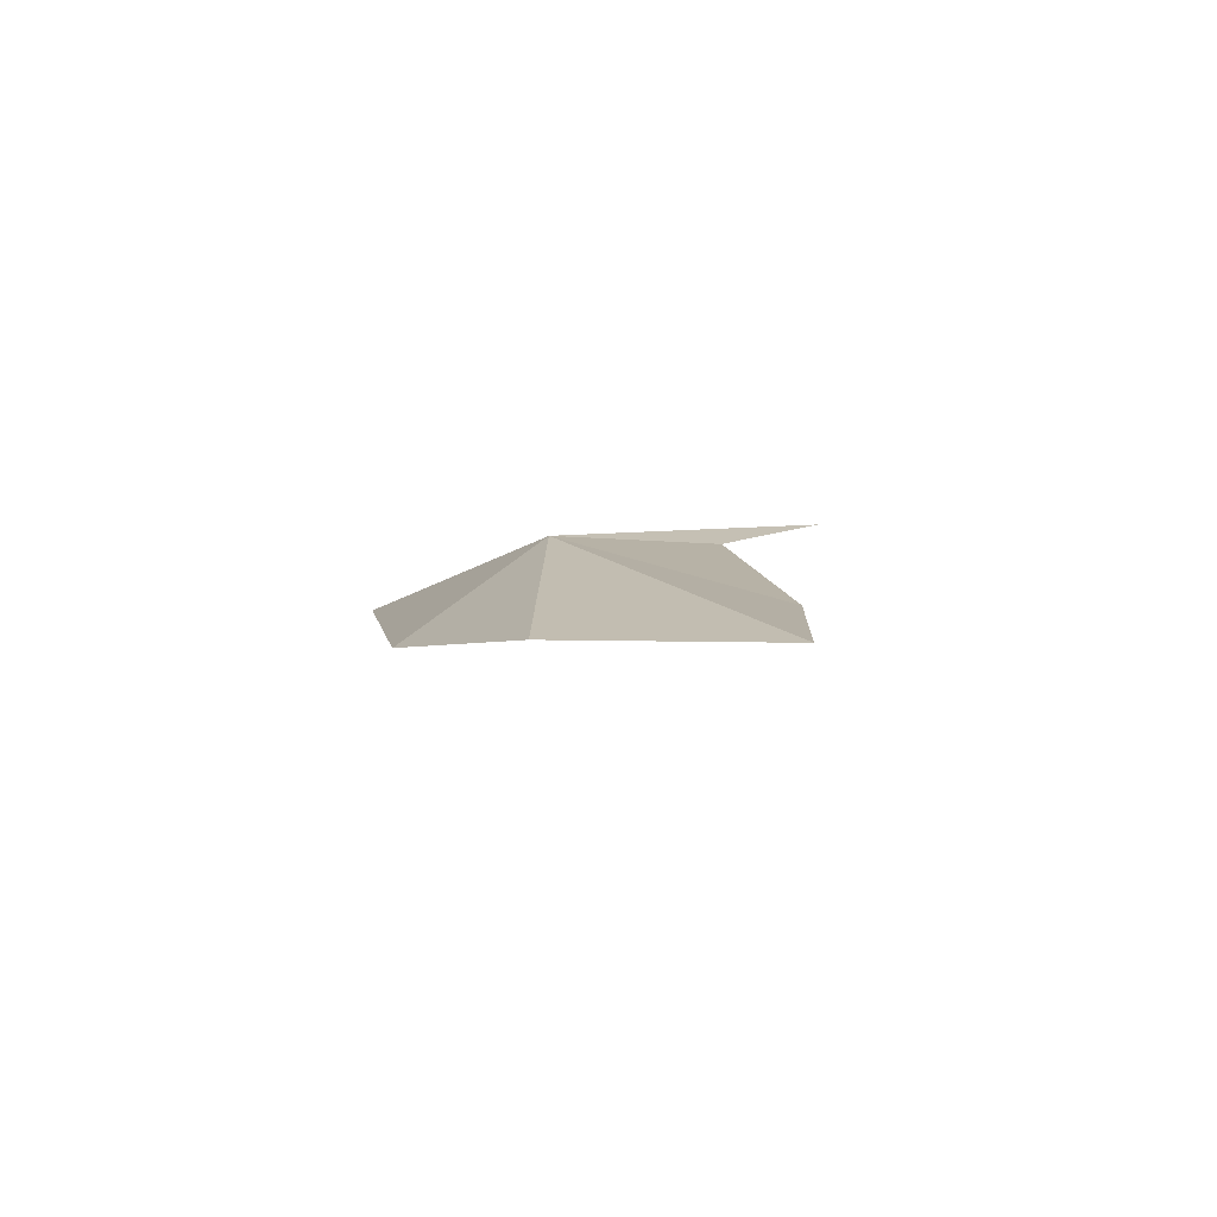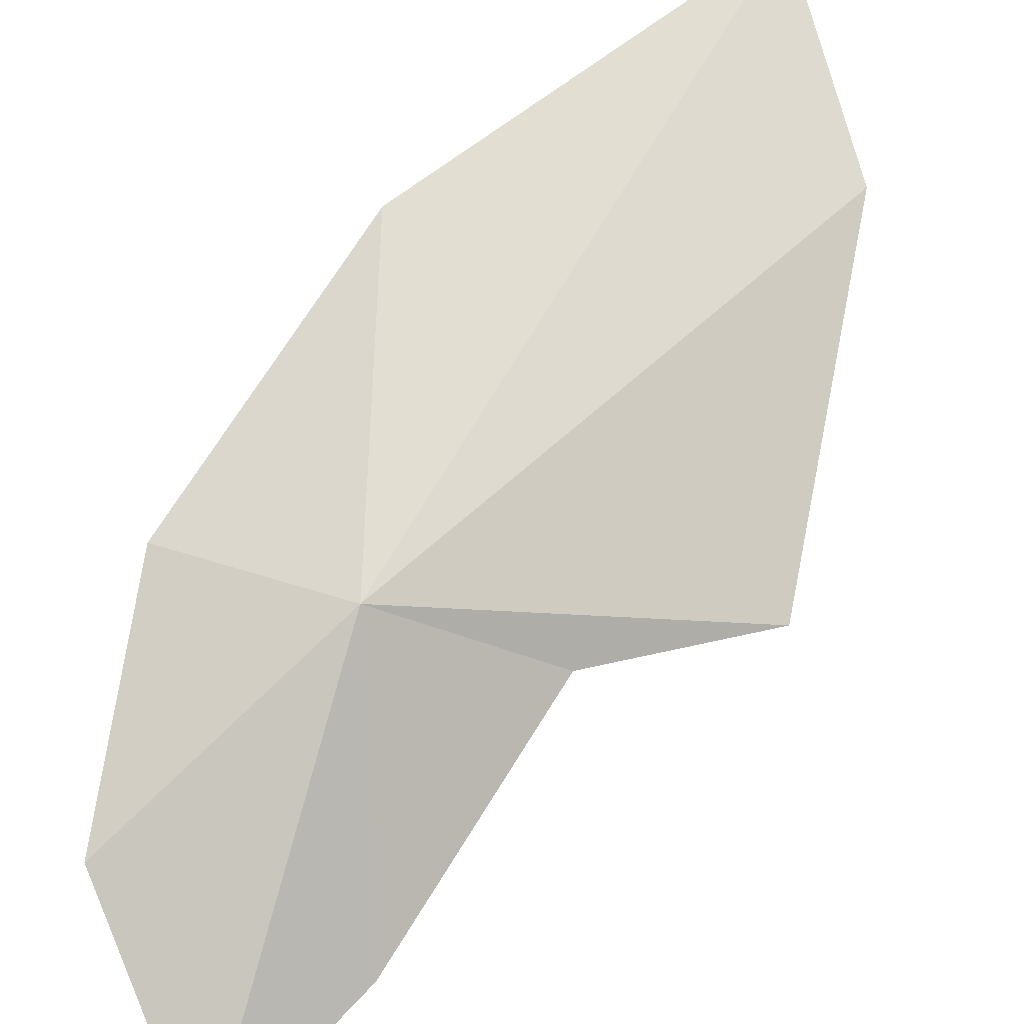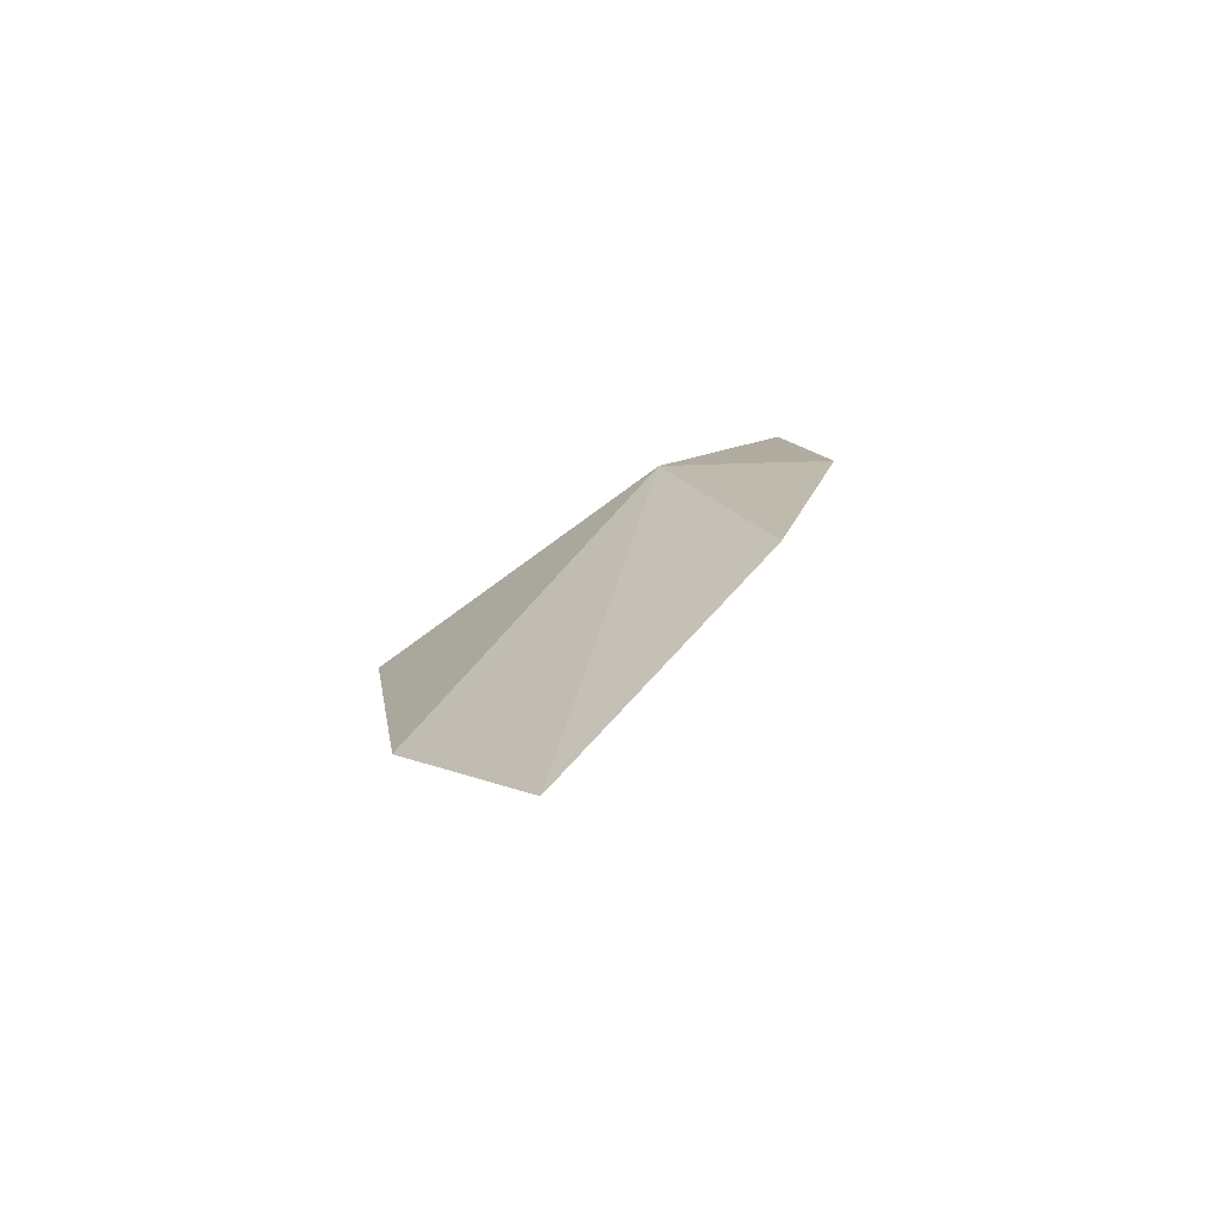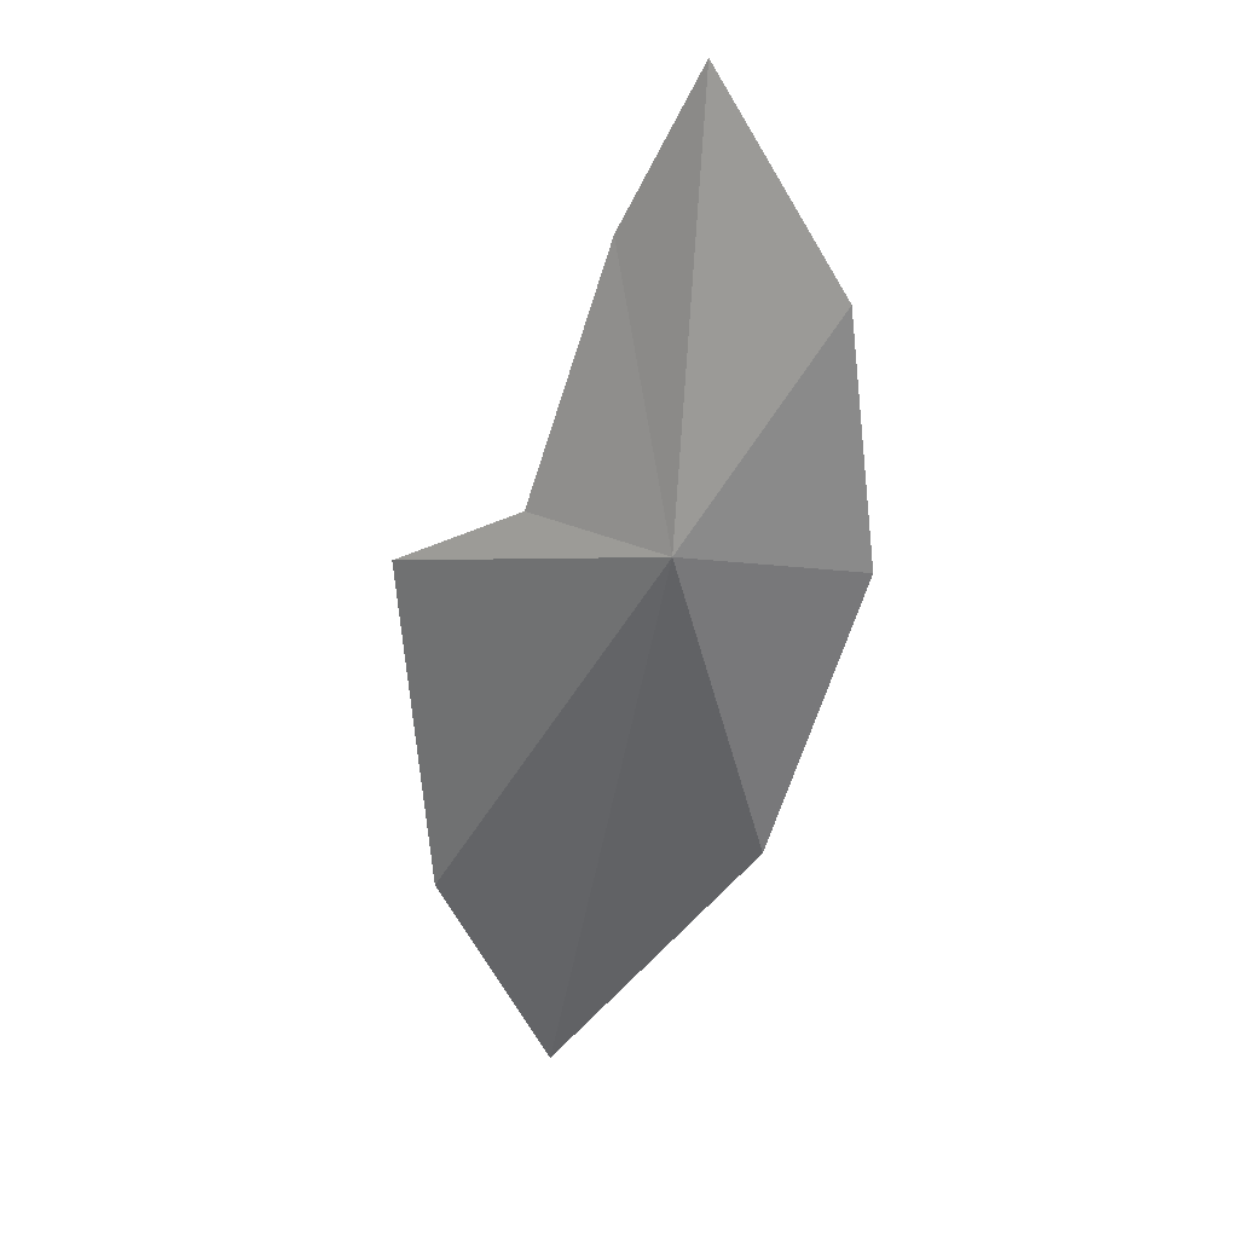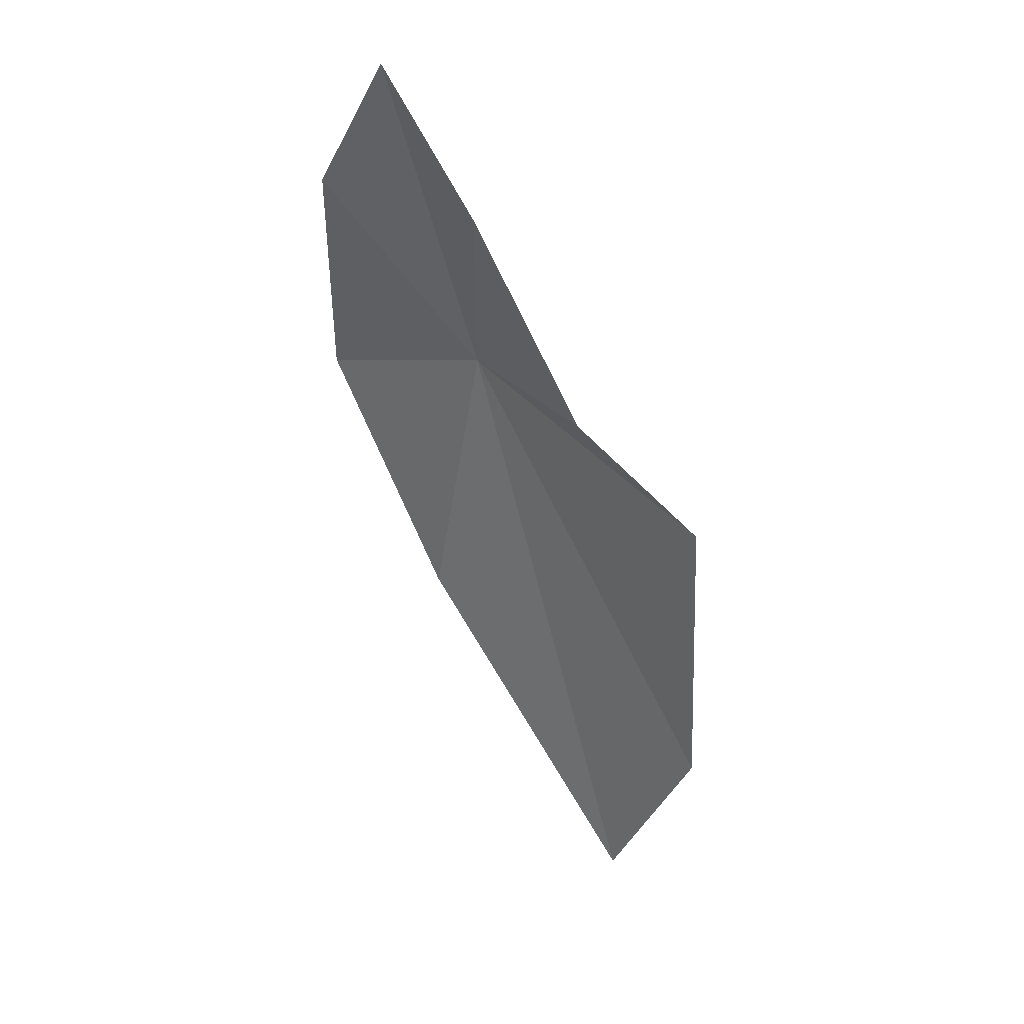
<metadata>
{"format":"obj","ext":"obj","renderer":"f3d","projection":"perspective","resolution":1024,"background":"white","views":[{"elev":63.8,"azim":138.5,"up":"+Y"},{"elev":38.2,"azim":-157.3,"up":"+Z"},{"elev":-43.0,"azim":-0.4,"up":"+Y"},{"elev":62.8,"azim":3.9,"up":"+Y"},{"elev":2.4,"azim":-164.4,"up":"+Y"}]}
</metadata>
<code>
v -1.236 29.45 26.96
v -4.28 22.95 28.77
v -2.596 20.99 30.51
v 1.107 29.49 27.03
v 0.1003 25.88 29.16
v -3.099 28.43 25.88
v -4.876 26.83 25.82
v -1.153 33.26 22.73
v -2.14 31.26 23.73
v 0.5893 32.06 25.08
f 1 2 3
f 1 5 4
f 1 6 7
f 1 8 9
f 1 7 2
f 1 4 10
f 1 10 8
f 1 3 5
f 1 9 6

</code>
